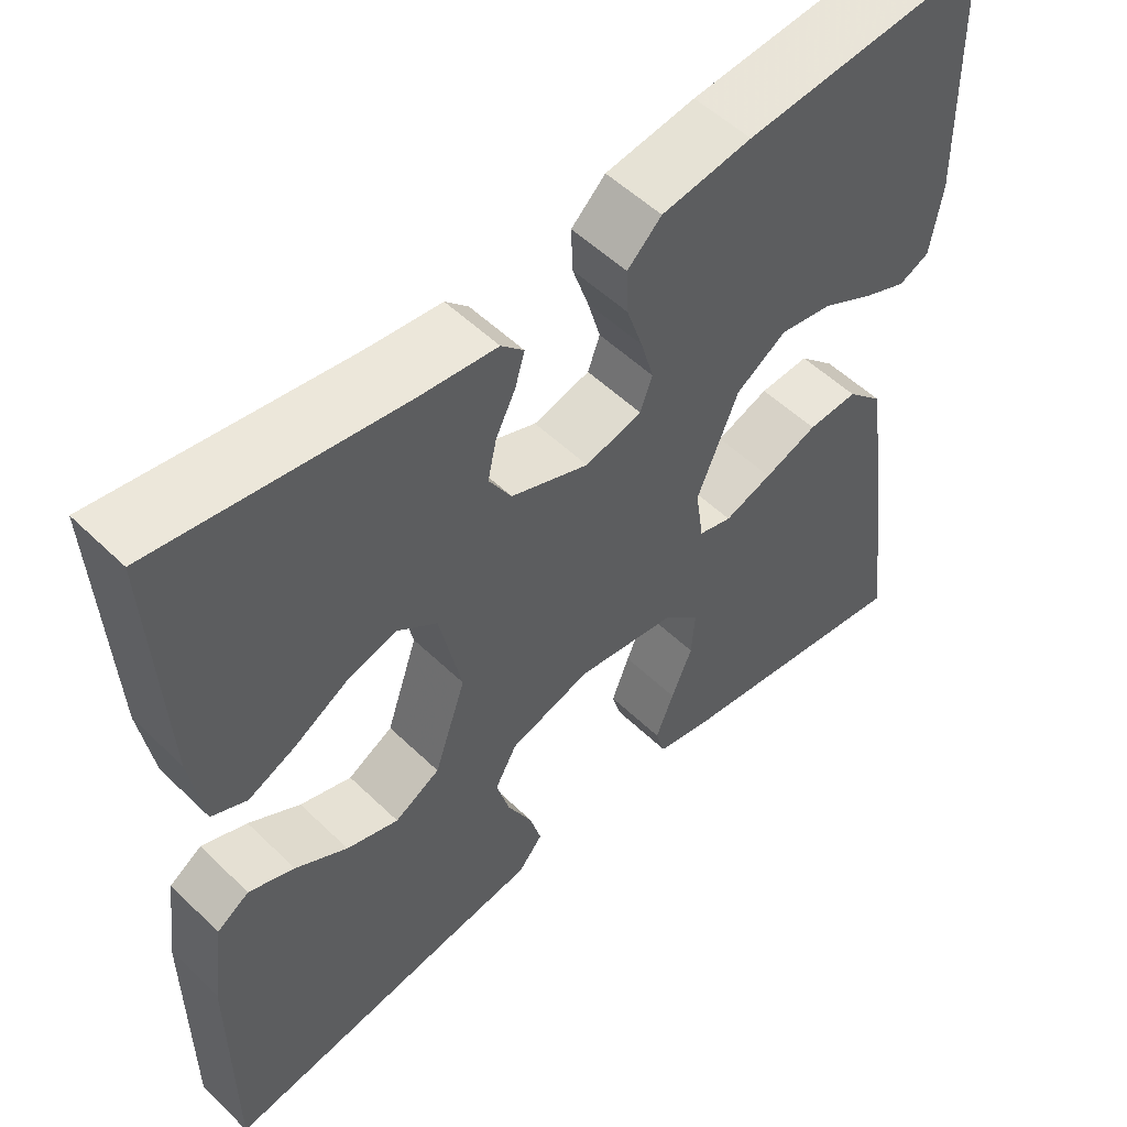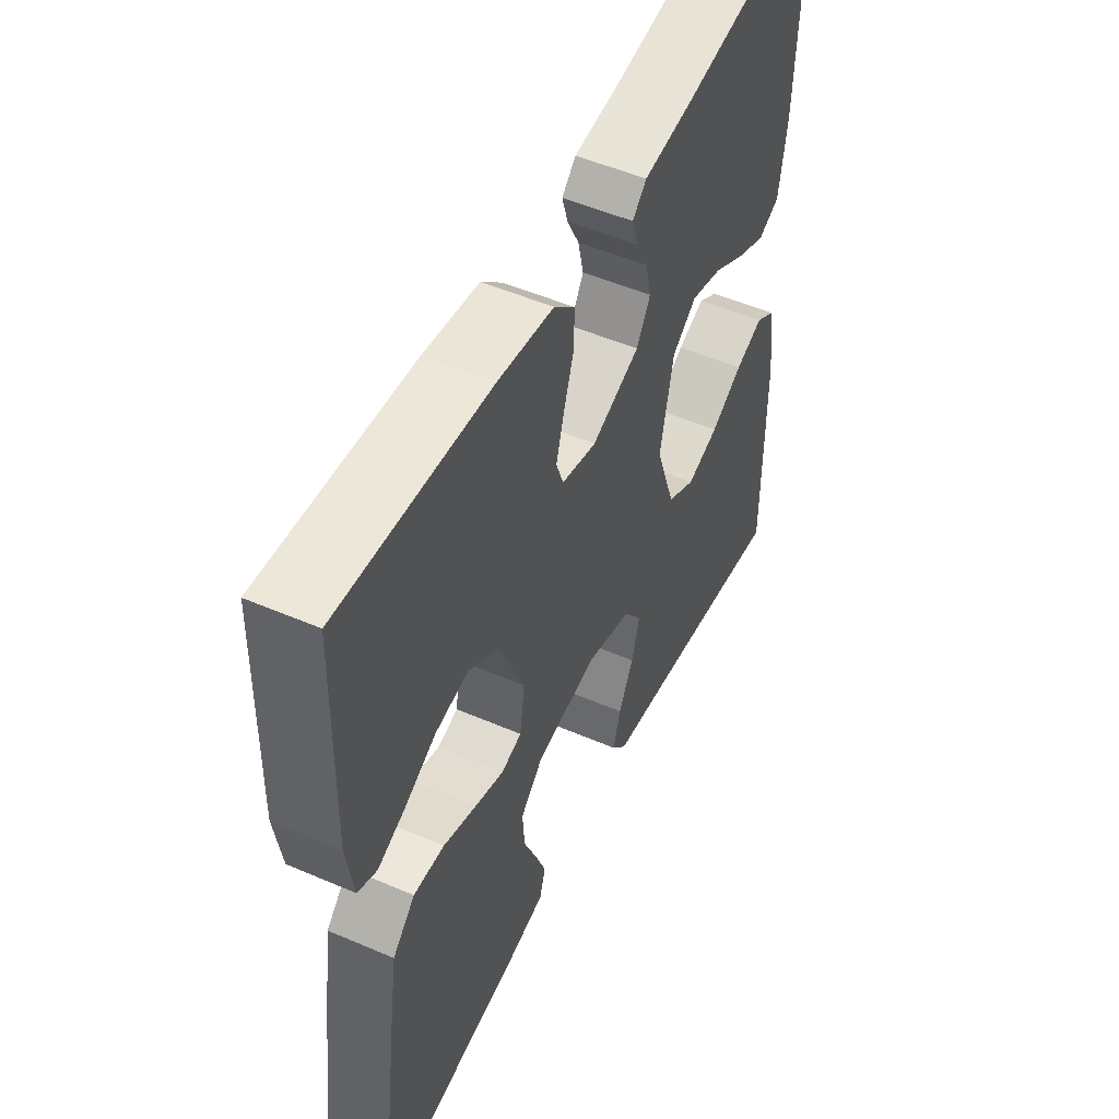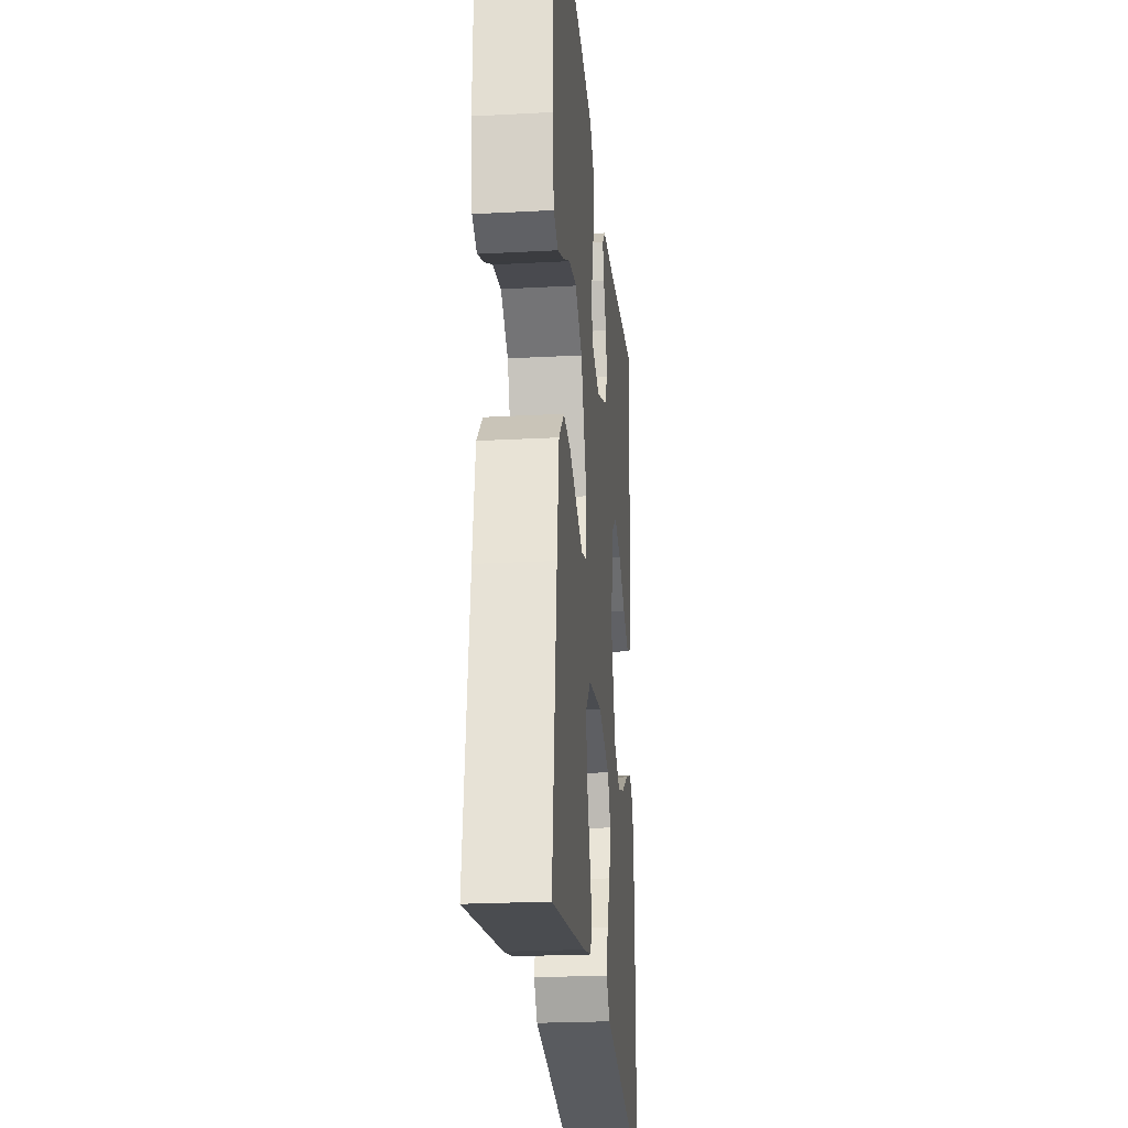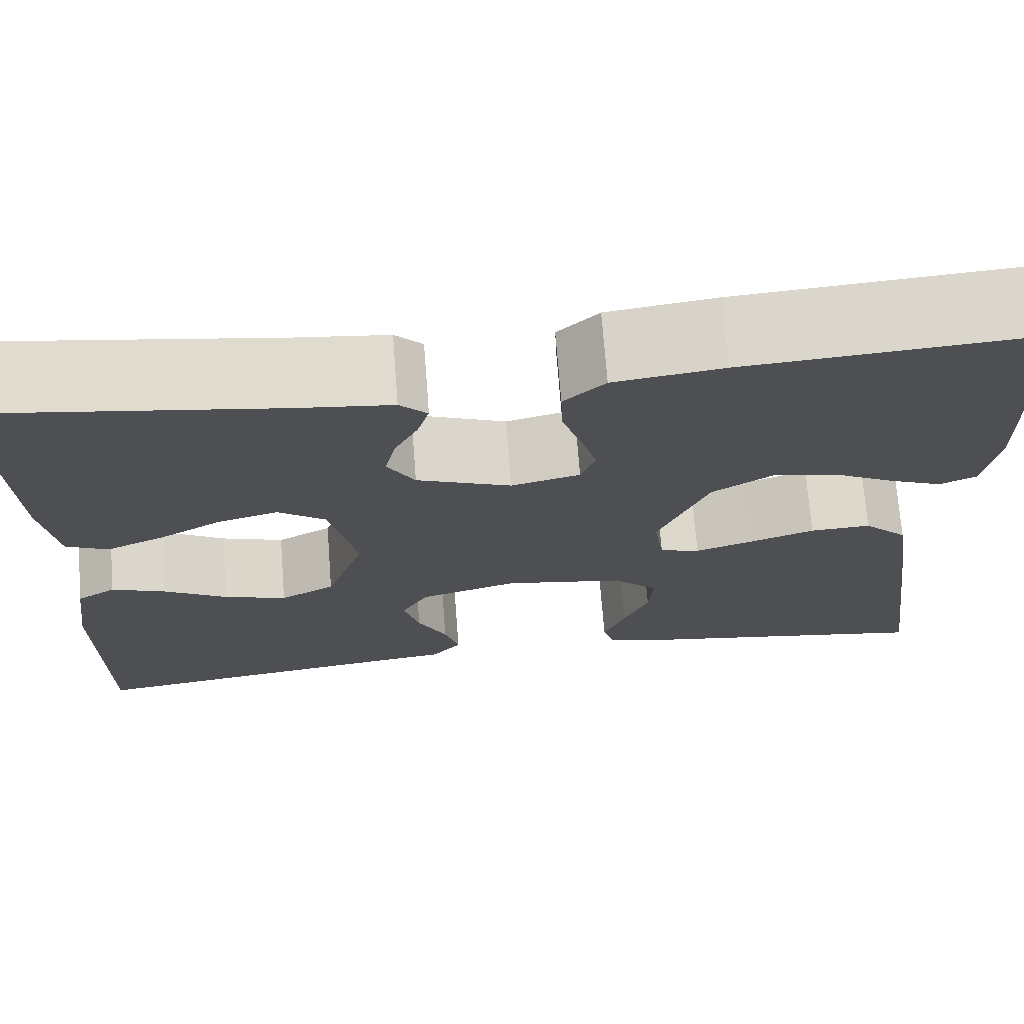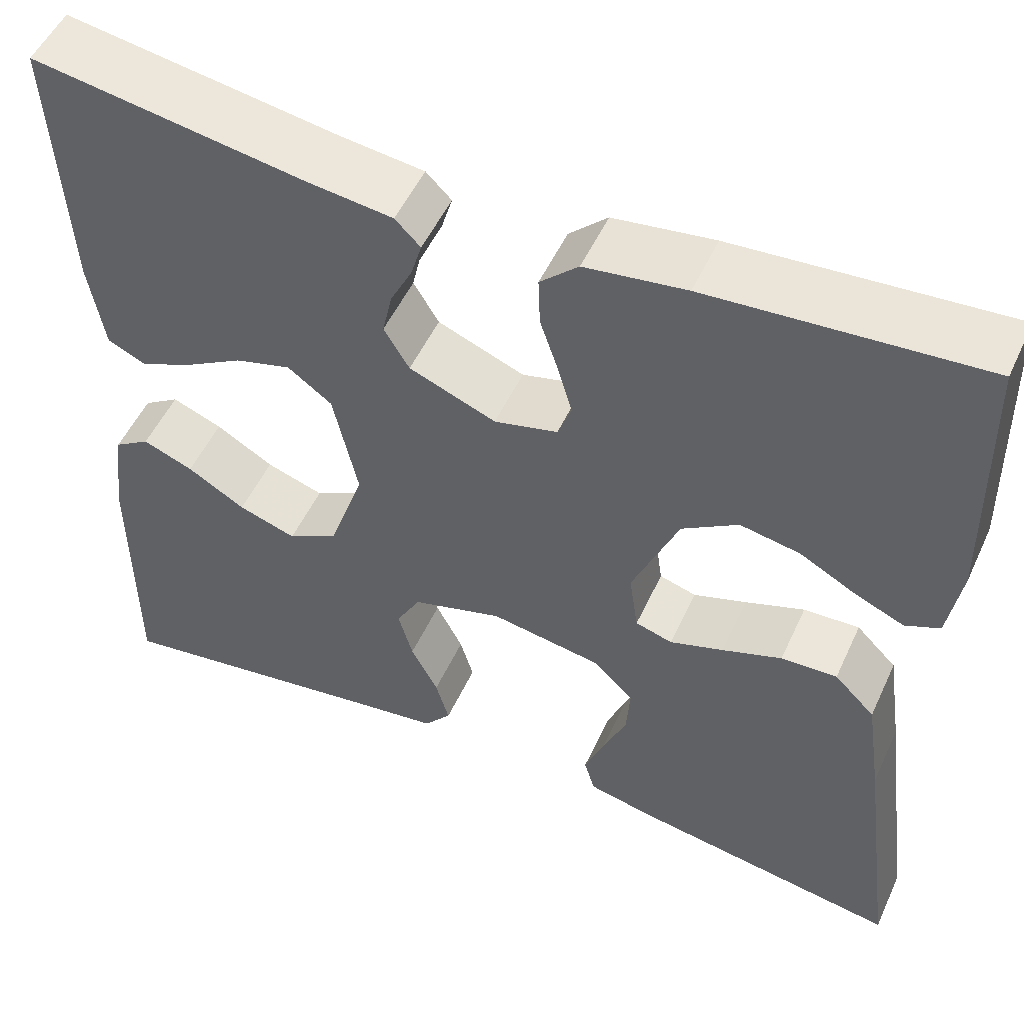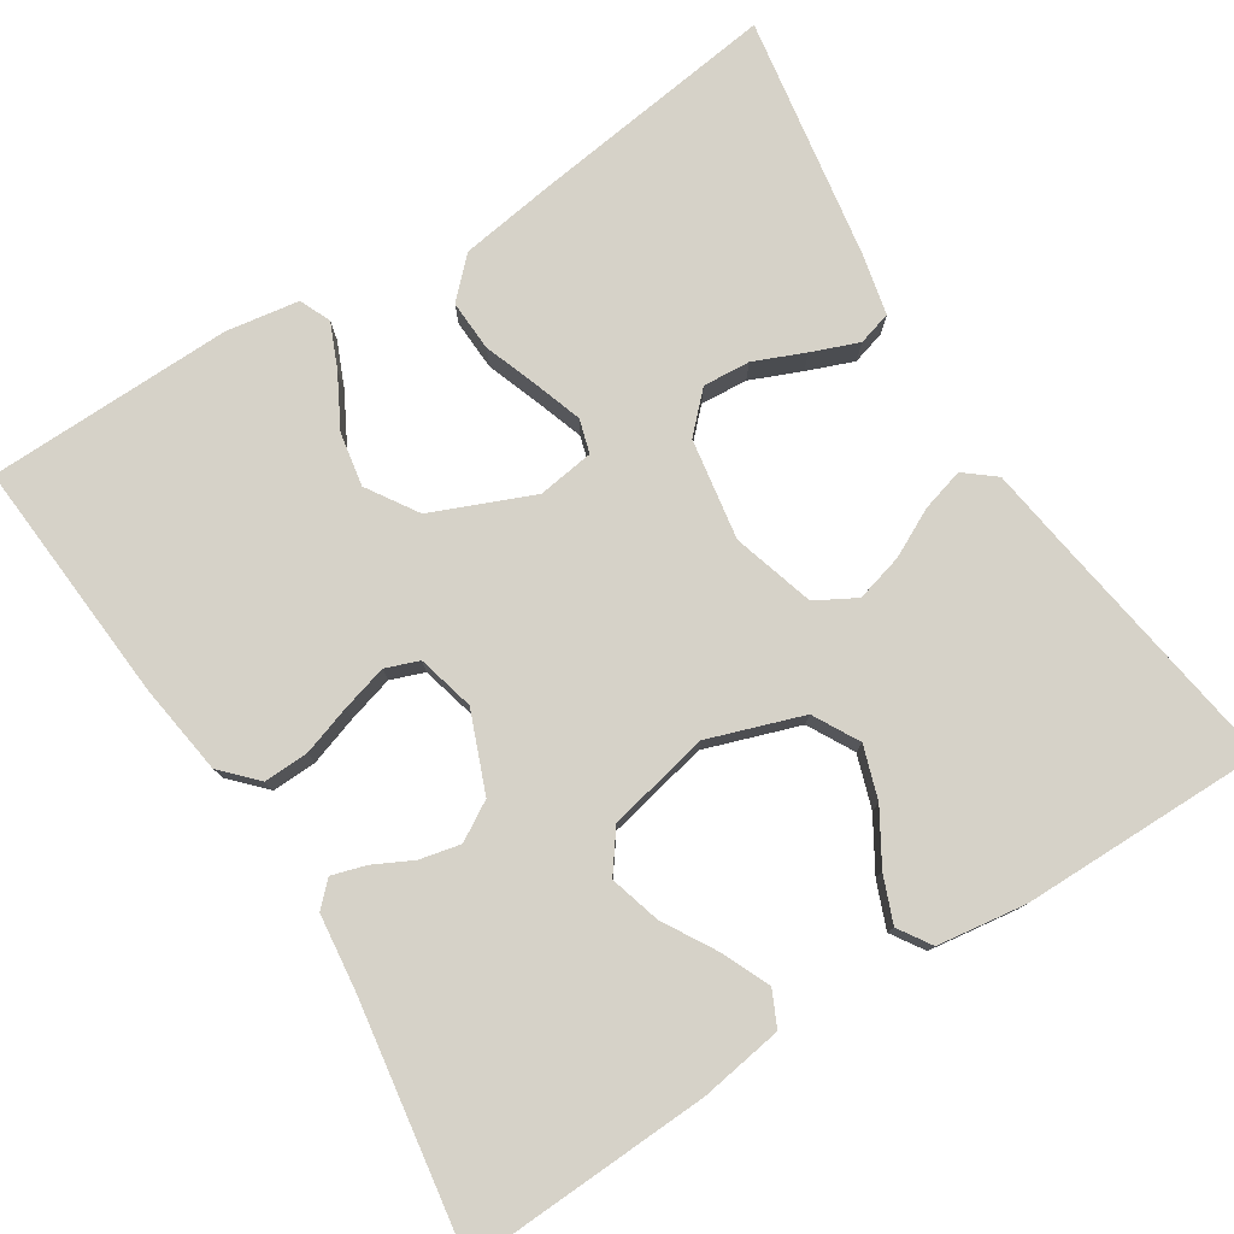
<metadata>
{"format":"obj","ext":"obj","renderer":"f3d","projection":"perspective","resolution":1024,"background":"white","views":[{"elev":53.3,"azim":135.8,"up":"+Z"},{"elev":51.5,"azim":-64.9,"up":"+Z"},{"elev":-23.9,"azim":-84.9,"up":"+Z"},{"elev":71.6,"azim":175.6,"up":"+Z"},{"elev":52.2,"azim":-155.6,"up":"+Z"},{"elev":78.2,"azim":57.7,"up":"+Y"}]}
</metadata>
<code>
v -0.5 0.07 0.5
v -0.2 0.07 0.477
v -0.089 0.07 0.461
v -0.047 0.07 0.421
v -0.049 0.07 0.366
v -0.069 0.07 0.306
v -0.085 0.07 0.25
v -0.07 0.07 0.209
v 0 0.07 0.191
v 0.096 0.07 0.229
v 0.124 0.07 0.276
v 0.113 0.07 0.326
v 0.089 0.07 0.374
v 0.077 0.07 0.415
v 0.105 0.07 0.443
v 0.2 0.07 0.454
v 0.5 0.07 0.5
v 0.486 0.07 0.2
v 0.47 0.07 0.099
v 0.427 0.07 0.079
v 0.369 0.07 0.105
v 0.304 0.07 0.143
v 0.242 0.07 0.161
v 0.193 0.07 0.125
v 0.166 0.07 0
v 0.205 0.07 -0.115
v 0.261 0.07 -0.146
v 0.325 0.07 -0.125
v 0.389 0.07 -0.087
v 0.445 0.07 -0.065
v 0.485 0.07 -0.091
v 0.5 0.07 -0.2
v 0.5 0.07 -0.5
v 0.2 0.07 -0.454
v 0.096 0.07 -0.439
v 0.066 0.07 -0.402
v 0.081 0.07 -0.35
v 0.111 0.07 -0.291
v 0.127 0.07 -0.233
v 0.1 0.07 -0.184
v 0 0.07 -0.154
v -0.123 0.07 -0.174
v -0.168 0.07 -0.218
v -0.164 0.07 -0.276
v -0.138 0.07 -0.338
v -0.116 0.07 -0.395
v -0.128 0.07 -0.436
v -0.2 0.07 -0.452
v -0.5 0.07 -0.5
v -0.46 0.07 -0.2
v -0.442 0.07 -0.079
v -0.397 0.07 -0.034
v -0.335 0.07 -0.037
v -0.269 0.07 -0.061
v -0.21 0.07 -0.081
v -0.169 0.07 -0.069
v -0.159 0.07 0
v -0.21 0.07 0.123
v -0.272 0.07 0.163
v -0.338 0.07 0.151
v -0.401 0.07 0.117
v -0.455 0.07 0.094
v -0.493 0.07 0.111
v -0.507 0.07 0.2
v -0.5 0 0.5
v -0.2 0 0.477
v -0.089 0 0.461
v -0.047 0 0.421
v -0.049 0 0.366
v -0.069 0 0.306
v -0.085 0 0.25
v -0.07 0 0.209
v 0 0 0.191
v 0.096 0 0.229
v 0.124 0 0.276
v 0.113 0 0.326
v 0.089 0 0.374
v 0.077 0 0.415
v 0.105 0 0.443
v 0.2 0 0.454
v 0.5 0 0.5
v 0.486 0 0.2
v 0.47 0 0.099
v 0.427 0 0.079
v 0.369 0 0.105
v 0.304 0 0.143
v 0.242 0 0.161
v 0.193 0 0.125
v 0.166 0 0
v 0.205 0 -0.115
v 0.261 0 -0.146
v 0.325 0 -0.125
v 0.389 0 -0.087
v 0.445 0 -0.065
v 0.485 0 -0.091
v 0.5 0 -0.2
v 0.5 0 -0.5
v 0.2 0 -0.454
v 0.096 0 -0.439
v 0.066 0 -0.402
v 0.081 0 -0.35
v 0.111 0 -0.291
v 0.127 0 -0.233
v 0.1 0 -0.184
v 0 0 -0.154
v -0.123 0 -0.174
v -0.168 0 -0.218
v -0.164 0 -0.276
v -0.138 0 -0.338
v -0.116 0 -0.395
v -0.128 0 -0.436
v -0.2 0 -0.452
v -0.5 0 -0.5
v -0.46 0 -0.2
v -0.442 0 -0.079
v -0.397 0 -0.034
v -0.335 0 -0.037
v -0.269 0 -0.061
v -0.21 0 -0.081
v -0.169 0 -0.069
v -0.159 0 0
v -0.21 0 0.123
v -0.272 0 0.163
v -0.338 0 0.151
v -0.401 0 0.117
v -0.455 0 0.094
v -0.493 0 0.111
v -0.507 0 0.2
f 4 5 6
f 3 4 6
f 2 3 6
f 1 2 6
f 64 1 6
f 63 64 6
f 62 63 6
f 61 62 6
f 60 61 6
f 59 60 6 7
f 58 59 7 8
f 57 58 8 9
f 56 57 9 10
f 52 53 54
f 51 52 54
f 50 51 54
f 49 50 54
f 48 49 54
f 47 48 54
f 46 47 54
f 45 46 54
f 44 45 54
f 43 44 54 55
f 42 43 55 56
f 36 37 38
f 35 36 38
f 34 35 38
f 33 34 38
f 32 33 38
f 31 32 38
f 30 31 38
f 29 30 38
f 28 29 38
f 27 28 38 39
f 26 27 39 40
f 20 21 22
f 19 20 22
f 18 19 22
f 17 18 22
f 16 17 22
f 16 22 23
f 15 16 23
f 14 15 23
f 13 14 23
f 12 13 23
f 11 12 23 24
f 41 42 56 10
f 25 26 40 41
f 24 25 41
f 11 24 41
f 10 11 41
f 70 69 68
f 70 68 67
f 70 67 66
f 70 66 65
f 70 65 128
f 70 128 127
f 70 127 126
f 70 126 125
f 70 125 124
f 71 70 124 123
f 72 71 123 122
f 73 72 122 121
f 74 73 121 120
f 118 117 116
f 118 116 115
f 118 115 114
f 118 114 113
f 118 113 112
f 118 112 111
f 118 111 110
f 118 110 109
f 118 109 108
f 119 118 108 107
f 120 119 107 106
f 102 101 100
f 102 100 99
f 102 99 98
f 102 98 97
f 102 97 96
f 102 96 95
f 102 95 94
f 102 94 93
f 102 93 92
f 103 102 92 91
f 104 103 91 90
f 86 85 84
f 86 84 83
f 86 83 82
f 86 82 81
f 86 81 80
f 87 86 80
f 87 80 79
f 87 79 78
f 87 78 77
f 87 77 76
f 88 87 76 75
f 74 120 106 105
f 105 104 90 89
f 105 89 88
f 105 88 75
f 105 75 74
f 1 65 66 2
f 2 66 67 3
f 3 67 68 4
f 4 68 69 5
f 5 69 70 6
f 6 70 71 7
f 7 71 72 8
f 8 72 73 9
f 9 73 74 10
f 10 74 75 11
f 11 75 76 12
f 12 76 77 13
f 13 77 78 14
f 14 78 79 15
f 15 79 80 16
f 16 80 81 17
f 17 81 82 18
f 18 82 83 19
f 19 83 84 20
f 20 84 85 21
f 21 85 86 22
f 22 86 87 23
f 23 87 88 24
f 24 88 89 25
f 25 89 90 26
f 26 90 91 27
f 27 91 92 28
f 28 92 93 29
f 29 93 94 30
f 30 94 95 31
f 31 95 96 32
f 32 96 97 33
f 33 97 98 34
f 34 98 99 35
f 35 99 100 36
f 36 100 101 37
f 37 101 102 38
f 38 102 103 39
f 39 103 104 40
f 40 104 105 41
f 41 105 106 42
f 42 106 107 43
f 43 107 108 44
f 44 108 109 45
f 45 109 110 46
f 46 110 111 47
f 47 111 112 48
f 48 112 113 49
f 49 113 114 50
f 50 114 115 51
f 51 115 116 52
f 52 116 117 53
f 53 117 118 54
f 54 118 119 55
f 55 119 120 56
f 56 120 121 57
f 57 121 122 58
f 58 122 123 59
f 59 123 124 60
f 60 124 125 61
f 61 125 126 62
f 62 126 127 63
f 63 127 128 64
f 64 128 65 1

</code>
